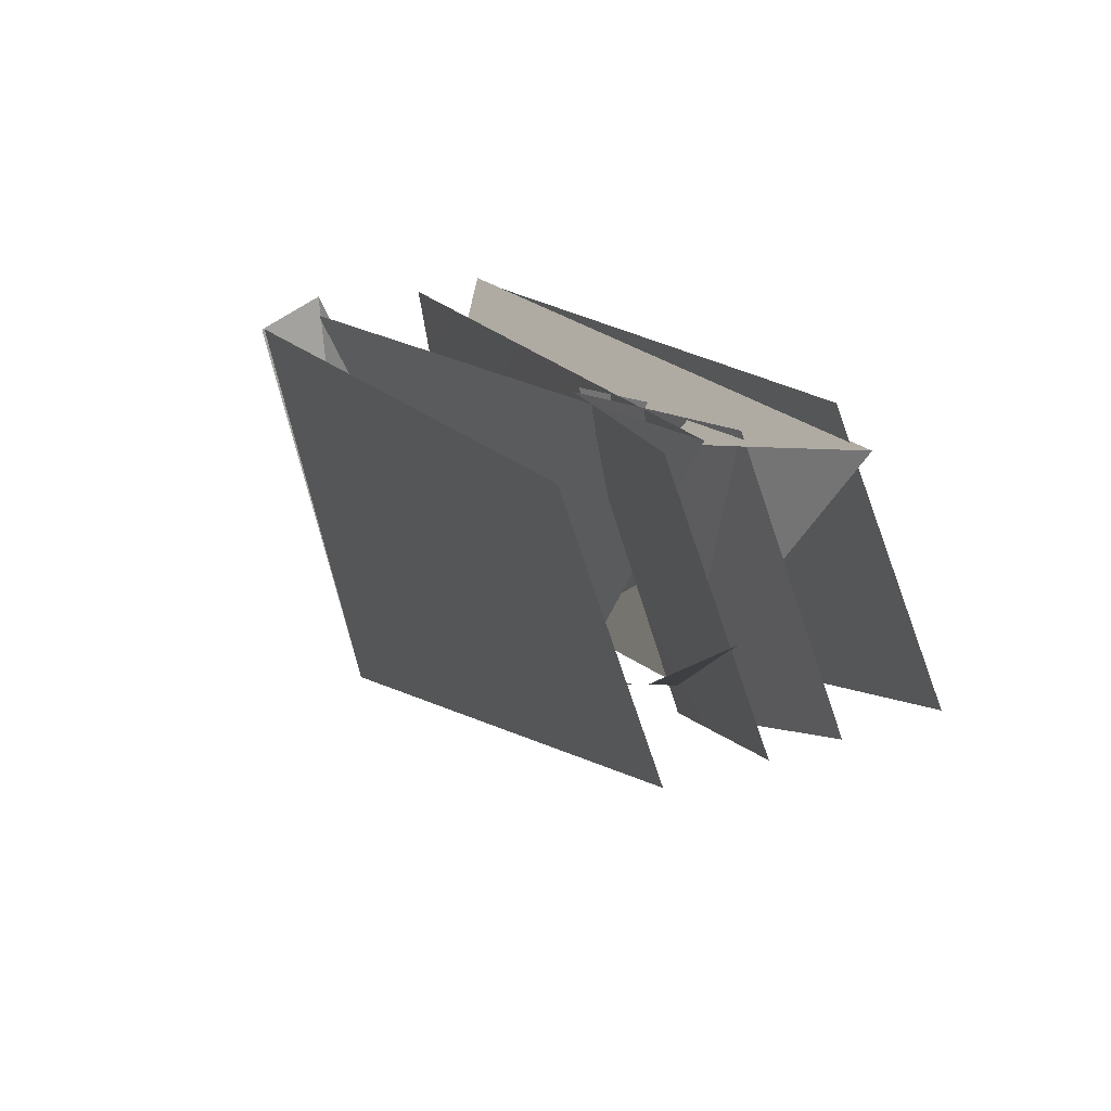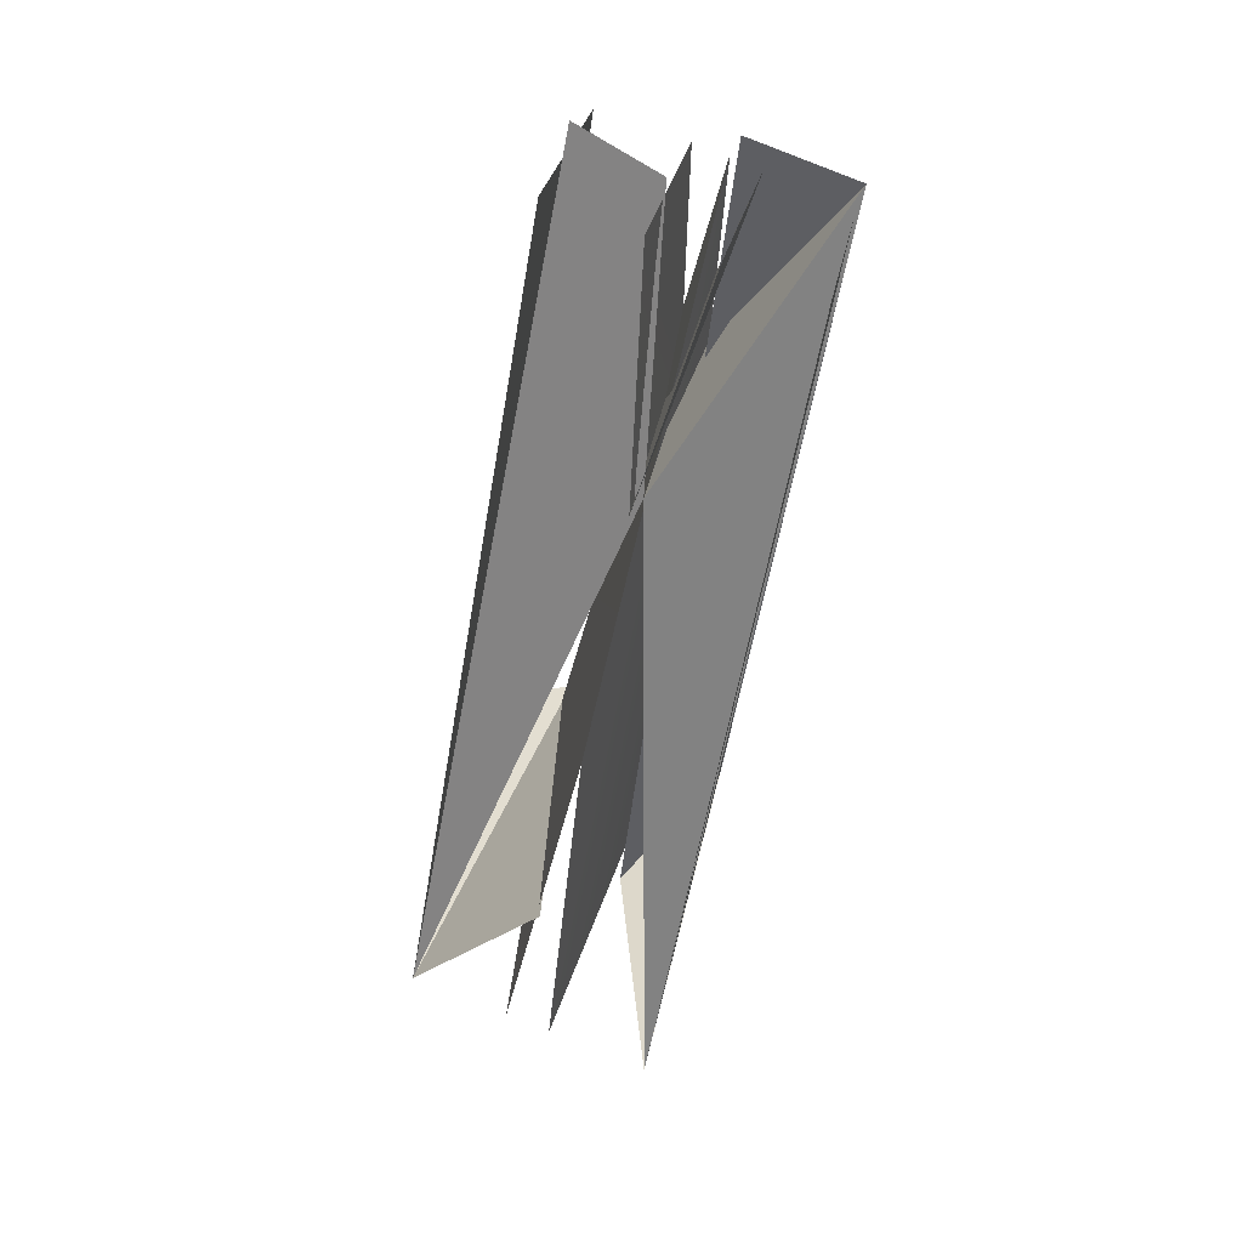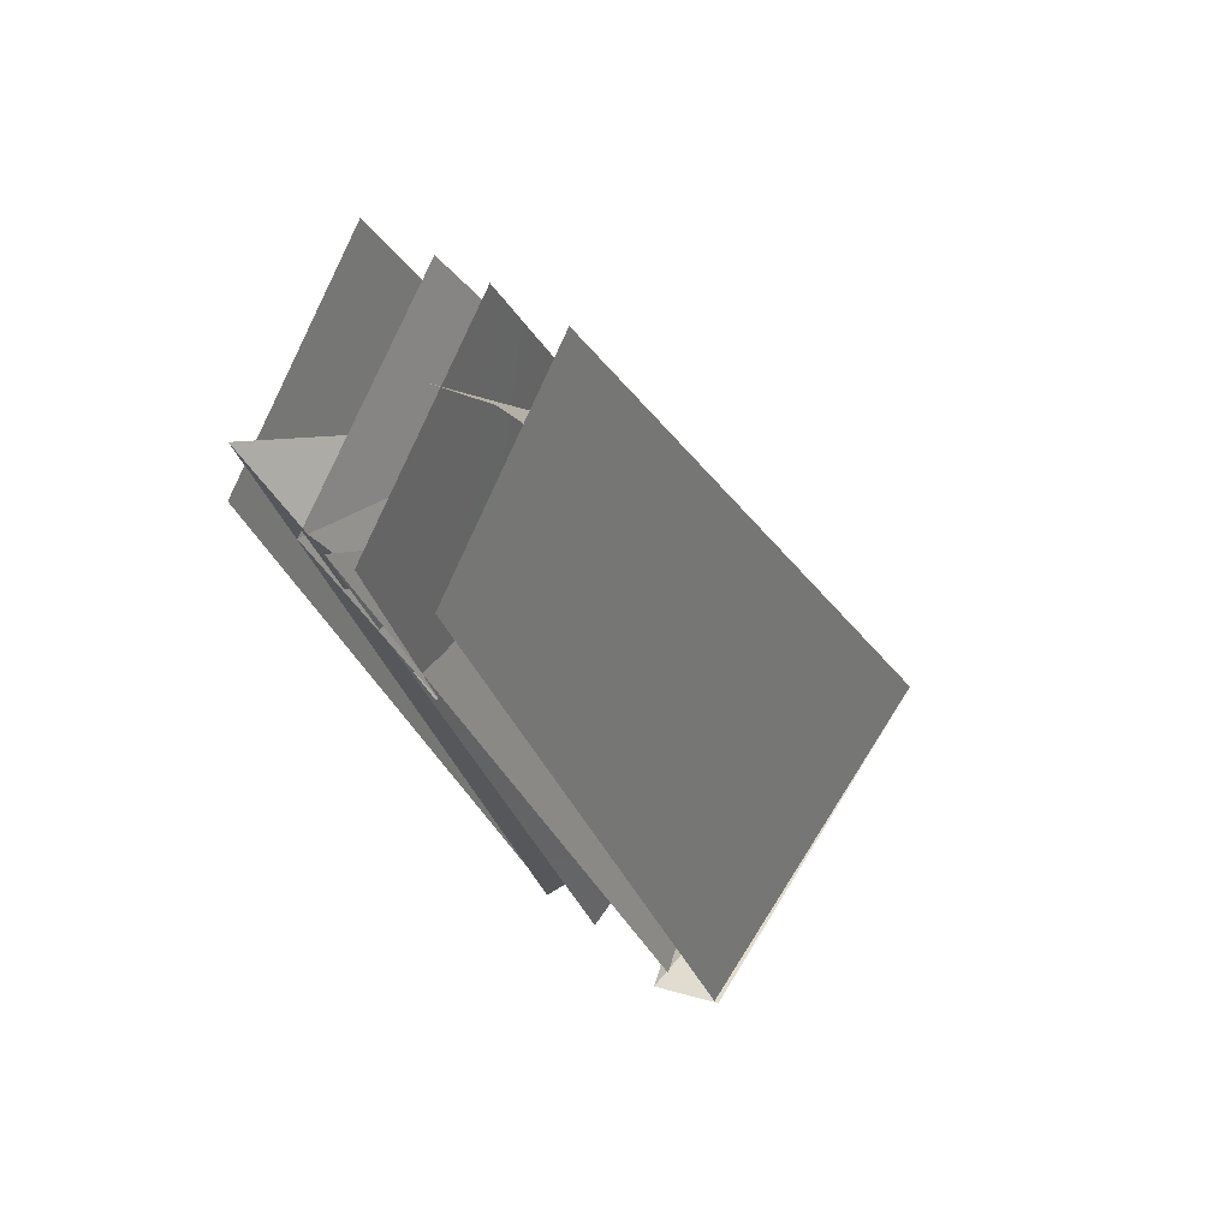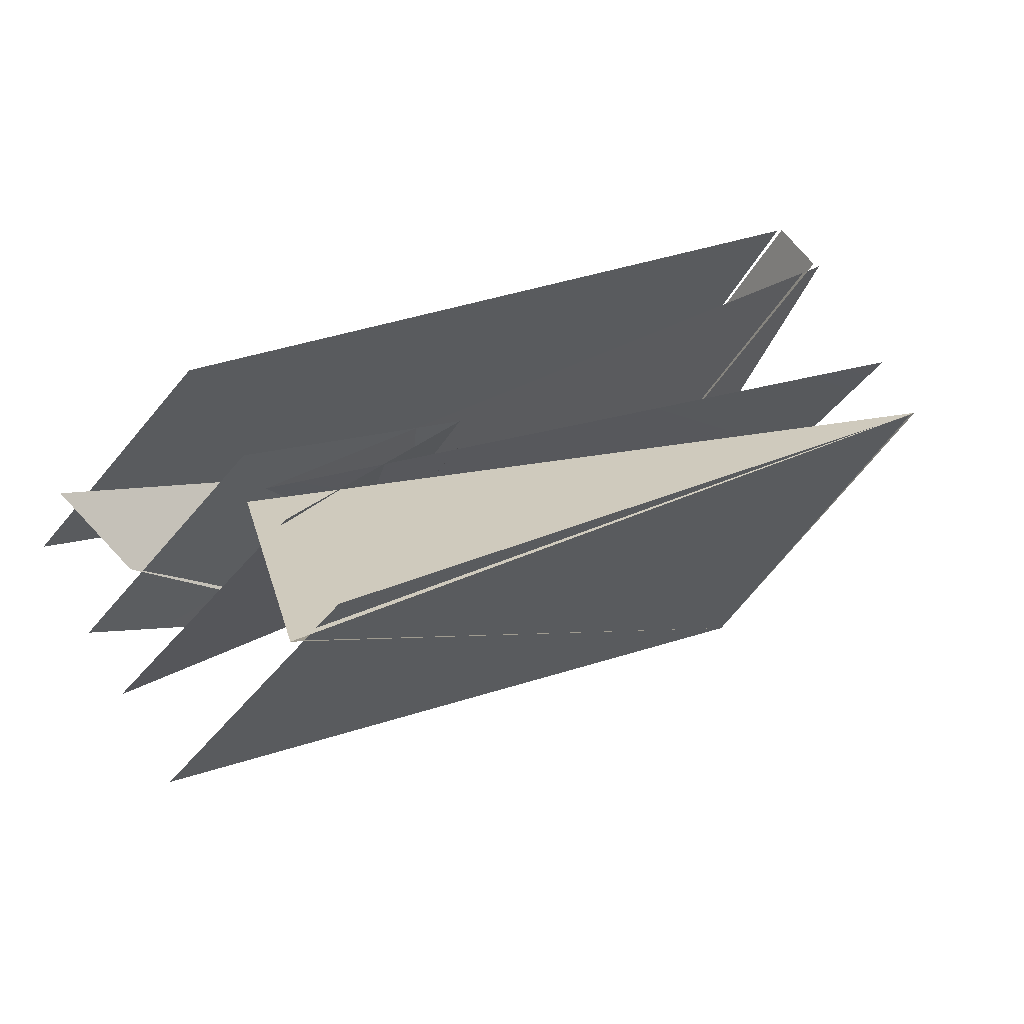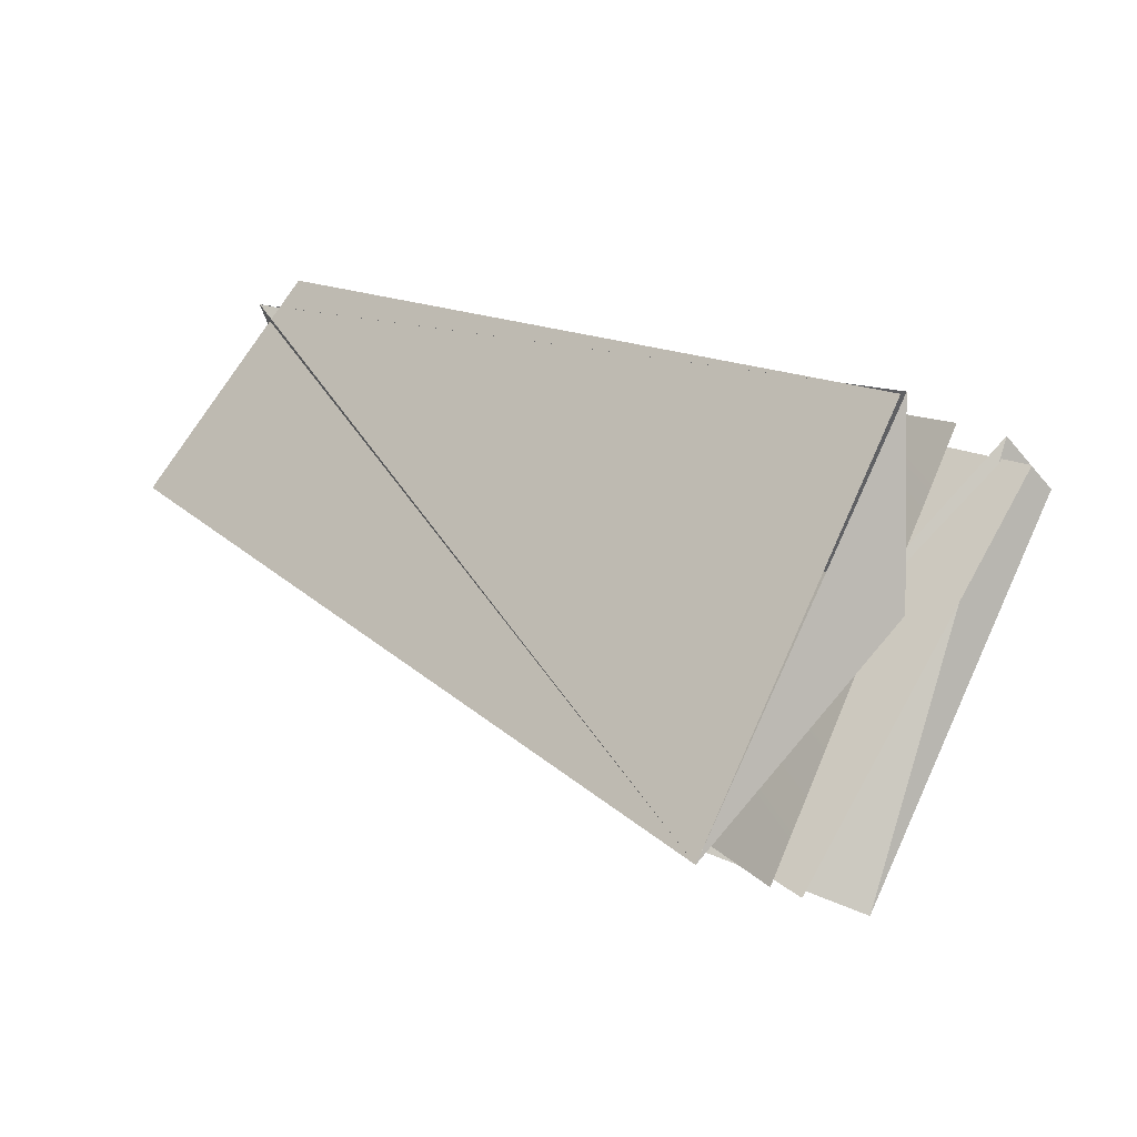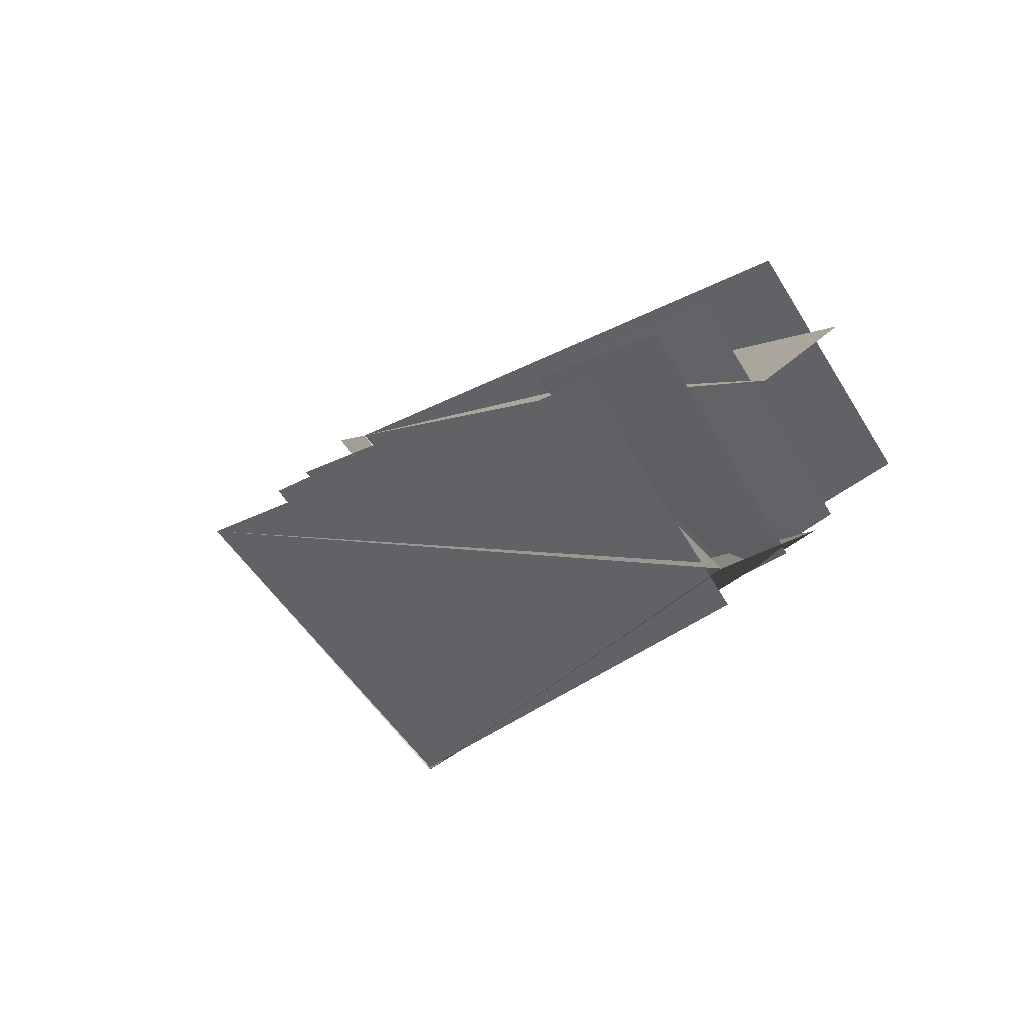
<metadata>
{"format":"obj","ext":"obj","renderer":"f3d","projection":"perspective","resolution":1024,"background":"white","views":[{"elev":47.5,"azim":153.3,"up":"+Z"},{"elev":76.2,"azim":-165.6,"up":"+Y"},{"elev":33.2,"azim":37.8,"up":"+Y"},{"elev":66.9,"azim":-122.8,"up":"+Z"},{"elev":-28.7,"azim":-52.6,"up":"+Z"},{"elev":50.1,"azim":-50.8,"up":"+Y"}]}
</metadata>
<code>
g Cube_cell_009
v -0.1428 -0.2726 -0.526
v -0.01039 0.2365 -0.02551
v -0.1466 0.3157 0.3134
v -0.002091 0.2491 -0.05
v -0.04415 0.2588 0.3337
v 0.00544 0.03184 0.2086
v -0.1466 0.3157 0.3134
v -0.01039 0.2365 -0.02551
v -0.006264 0.02036 0.1998
v 0.1375 -0.2819 -0.491
v 0.005206 -0.1182 -0.4051
v 0.06659 -0.5081 -0.0706
v -0.002091 0.2491 -0.05
v -0.03924 0.4706 0.1374
v -0.04415 0.2588 0.3337
v 0.06659 -0.5081 -0.0706
v 0.1383 -0.5155 -0.0999
v 0.1375 -0.2819 -0.491
v -0.1428 -0.2726 -0.526
v -0.1432 -0.5158 -0.1297
v -0.05684 -0.4504 -0.3001
v -0.004332 0.01573 -0.2567
v 0.02353 -0.277 -0.5067
v 0.07455 -0.5276 -0.1073
v -0.007008 0.2584 0.3373
v -0.007008 0.2584 0.3373
v -0.02816 -0.2758 -0.5119
v -0.004332 0.01573 -0.2567
v -0.06749 -0.5241 -0.1286
v 0.03335 0.259 0.3406
v 0.03447 0.4673 0.1461
v 0.00544 0.03184 0.2086
v -0.002091 0.2491 -0.05
v -0.1428 0.4747 0.1252
v -0.1428 0.2588 0.3247
v -0.1428 -0.5094 -0.1295
v -0.1428 -0.2726 -0.526
v 0.1375 0.4616 0.1607
v 0.1375 -0.2819 -0.491
v 0.1375 -0.5078 -0.09309
v 0.1375 0.2592 0.3501
v 0.1346 0.4232 0.2576
v 0.03496 0.4025 0.2339
v -0.01039 0.2365 -0.02551
v 0.1375 -0.2819 -0.491
v -0.1432 -0.5158 -0.1297
v -0.1466 0.3157 0.3134
v -0.0144 0.2819 0.3485
v -0.05684 -0.4504 -0.3001
g Cube_cell_009_0
f 3 2 1
f 6 5 4
f 9 8 7
f 12 11 10
f 15 14 13
f 18 17 16
f 21 20 19
f 24 23 22
f 25 24 22
f 28 27 26
f 26 27 29
f 32 31 30
f 33 31 32
f 36 35 34
f 37 36 34
f 40 39 38
f 41 40 38
f 44 43 42
f 45 44 42
f 48 47 46
f 49 48 46

</code>
